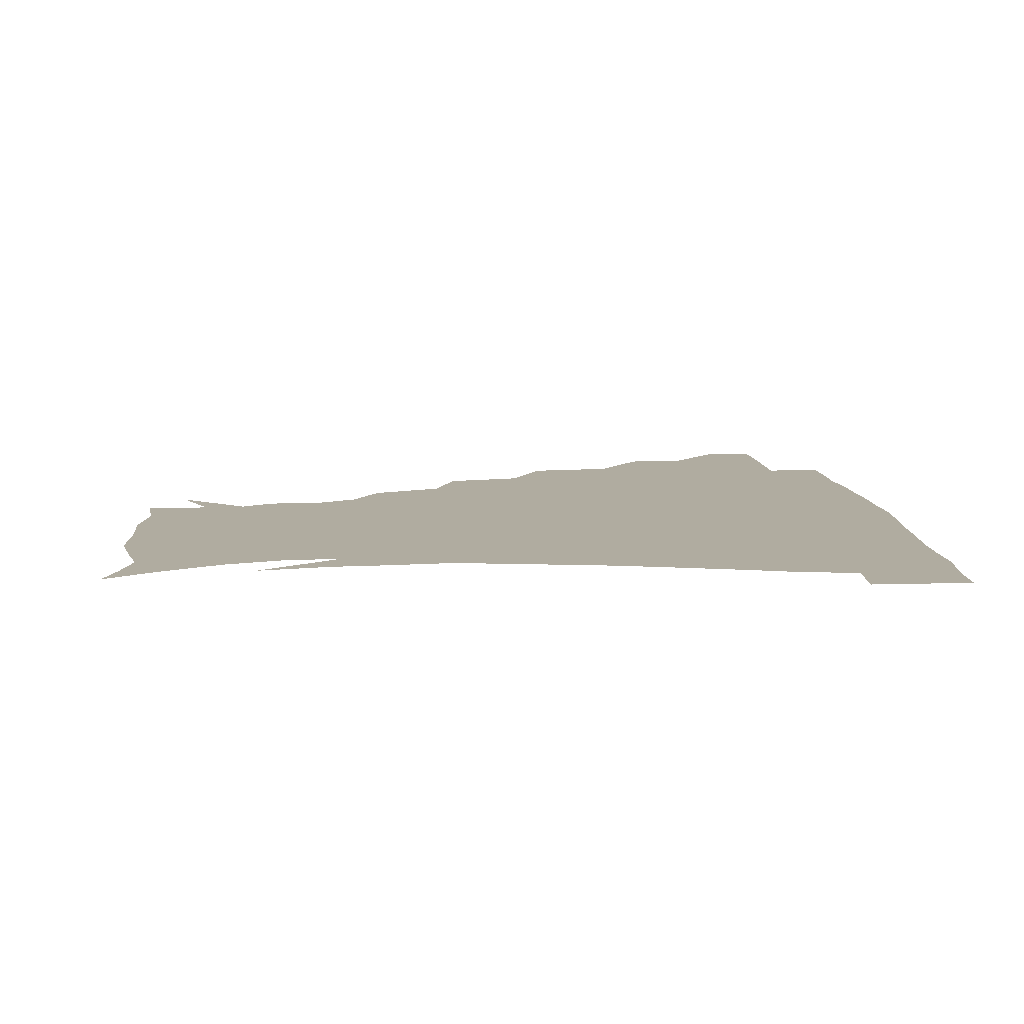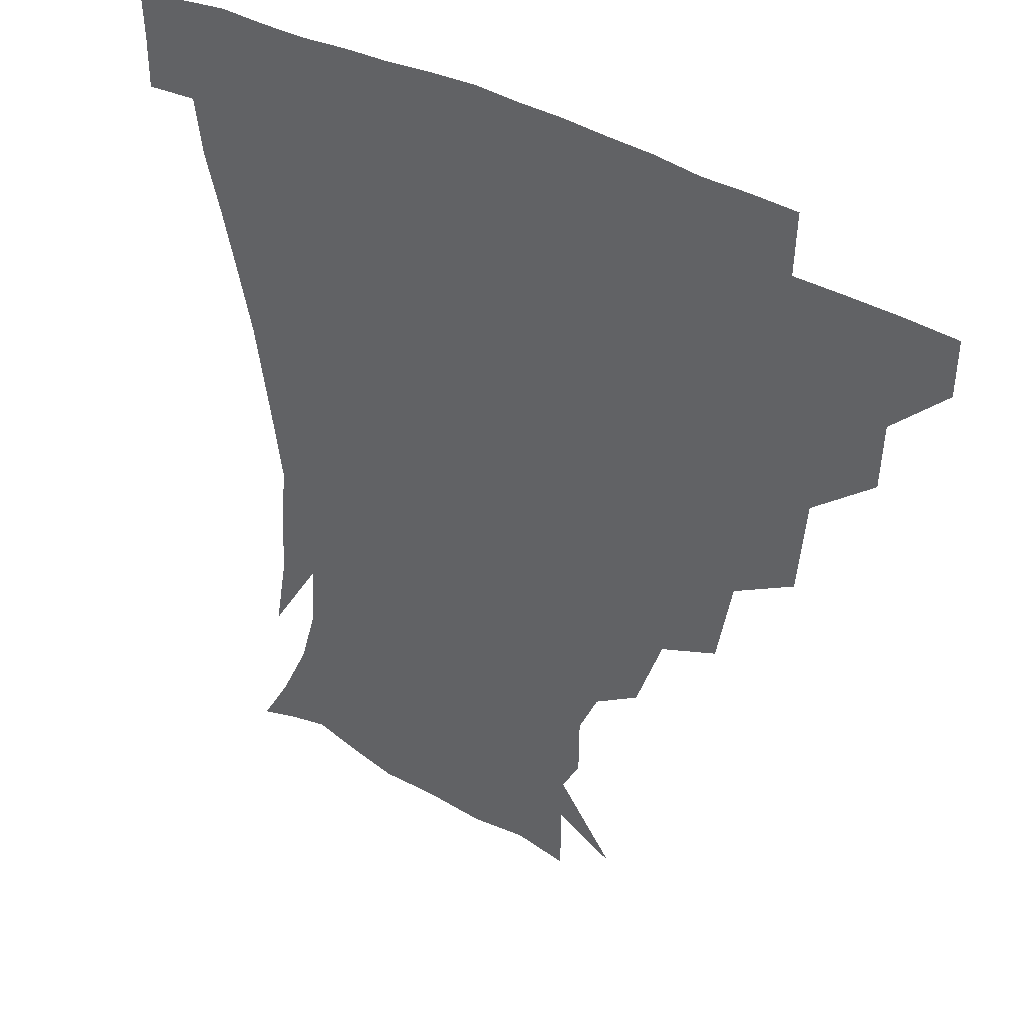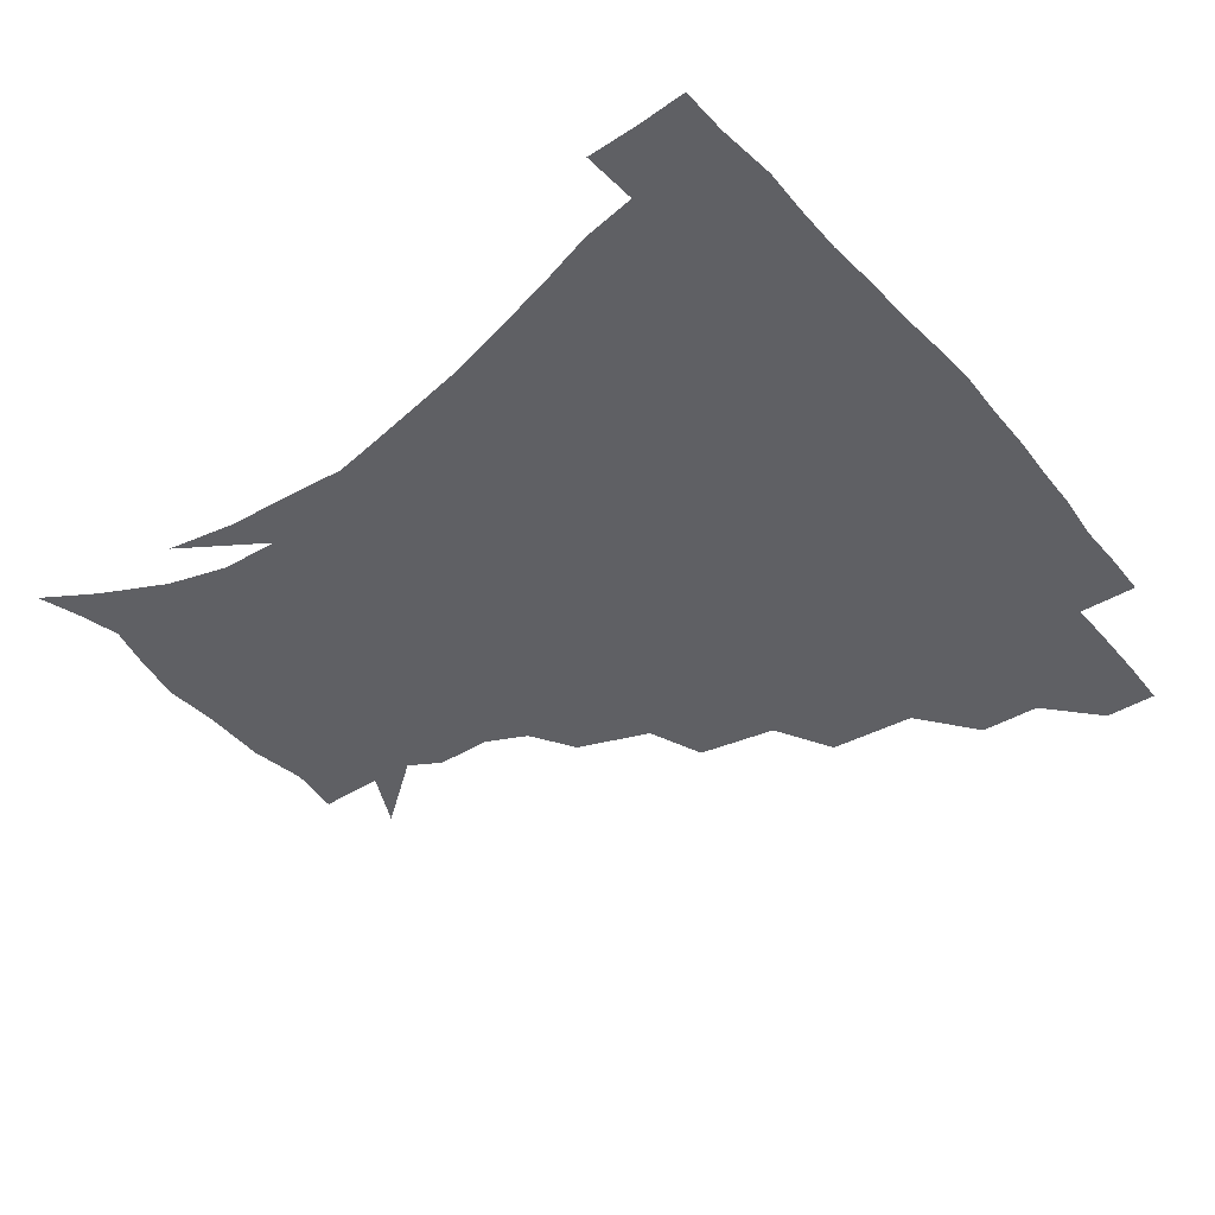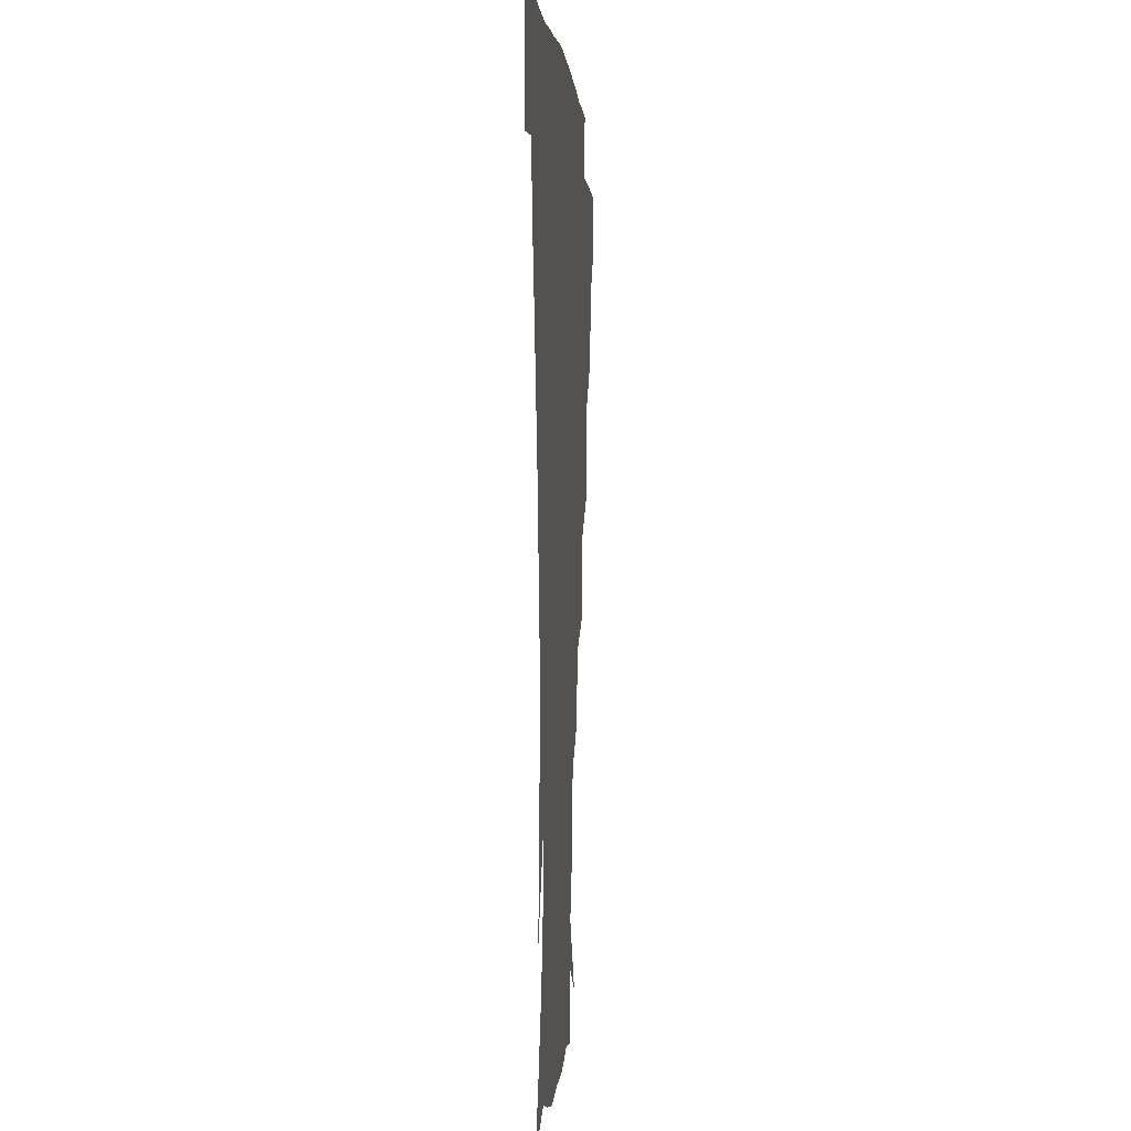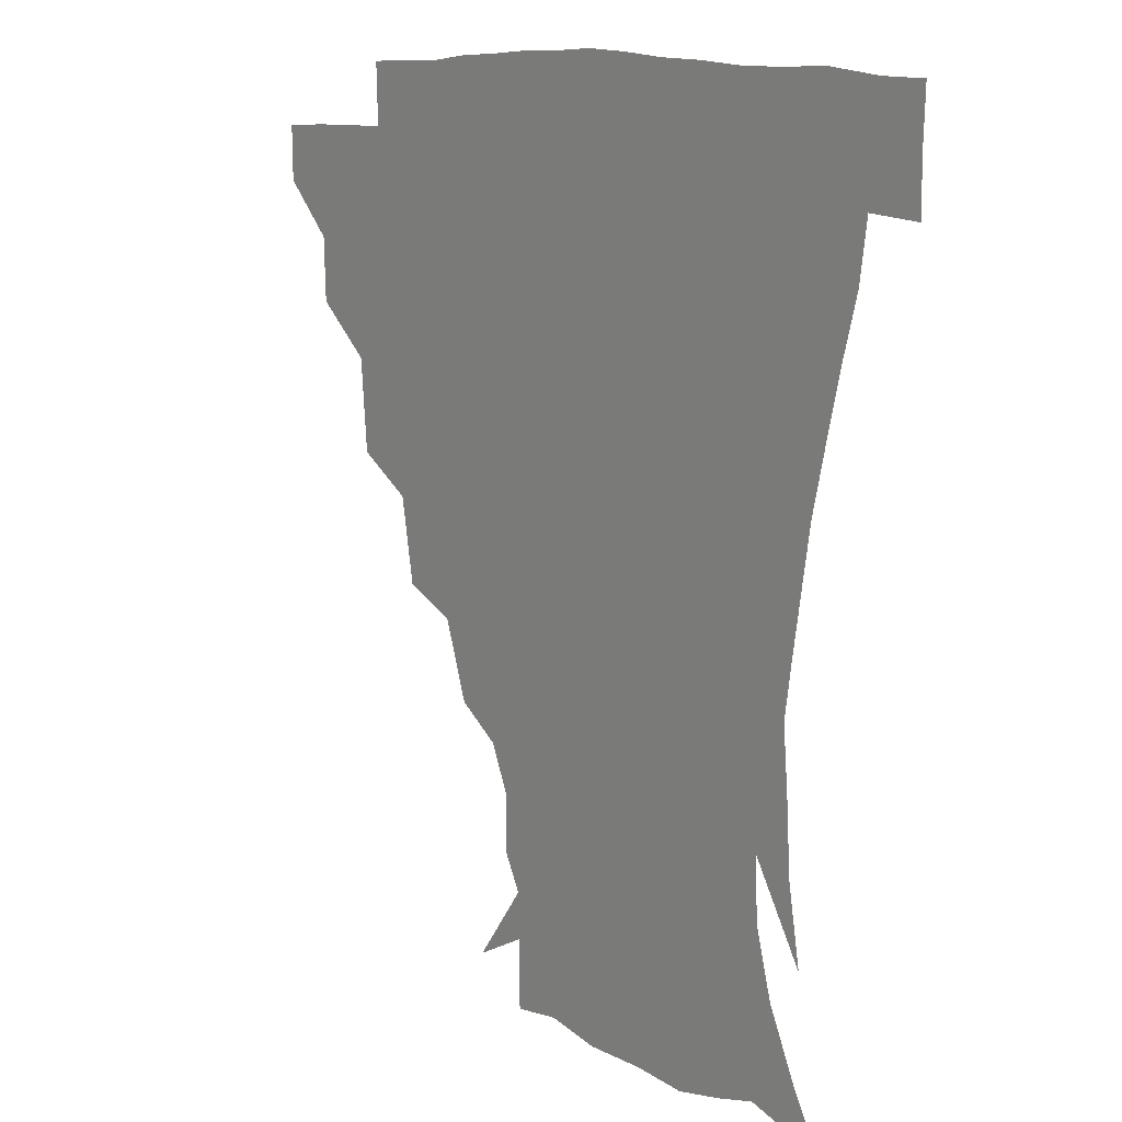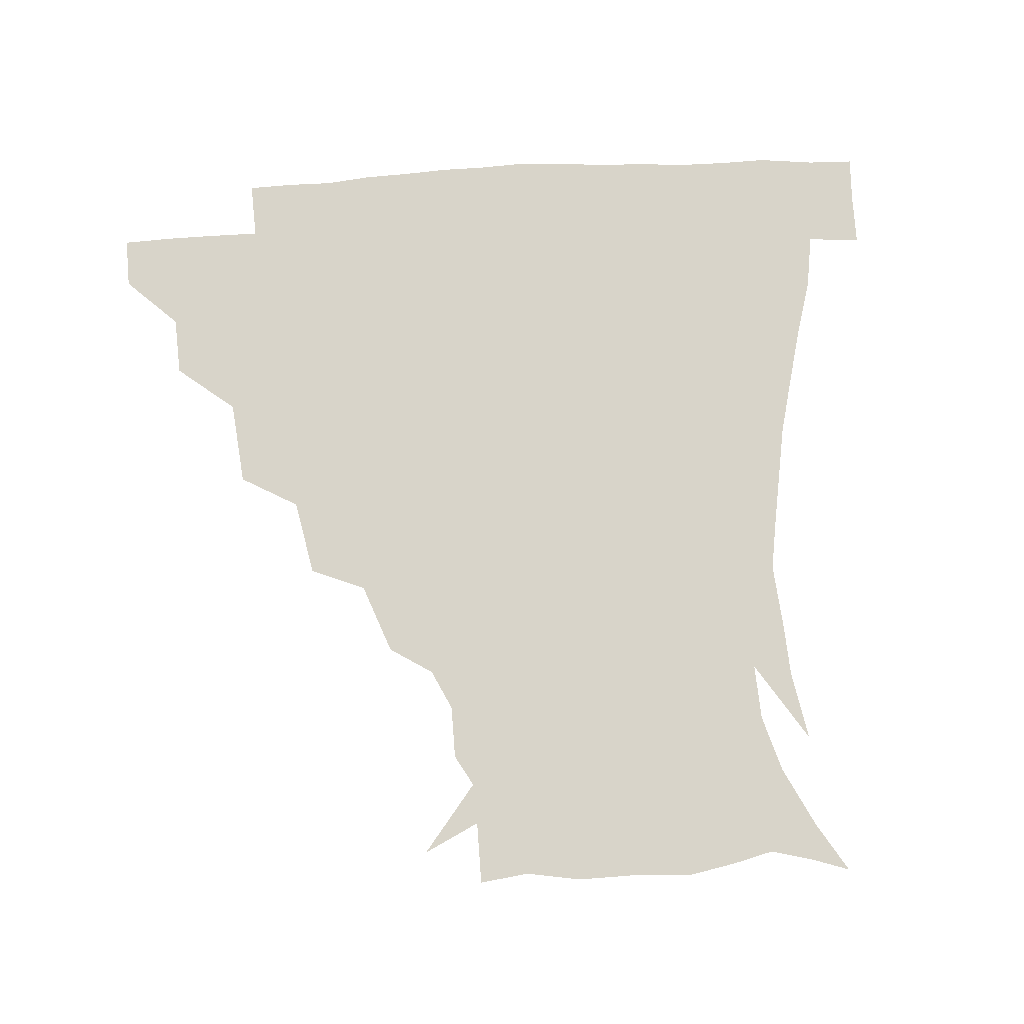
<metadata>
{"format":"obj","ext":"obj","renderer":"f3d","projection":"perspective","resolution":1024,"background":"white","views":[{"elev":9.9,"azim":84.9,"up":"+Z"},{"elev":36.7,"azim":-142.3,"up":"+Y"},{"elev":-43.7,"azim":127.1,"up":"+Z"},{"elev":0.7,"azim":93.7,"up":"+Y"},{"elev":10.0,"azim":53.7,"up":"+Y"},{"elev":75.5,"azim":-3.9,"up":"+Z"}]}
</metadata>
<code>
v 451.4 344.3 0
v 451.1 360.5 0
v 469.1 309.4 0
v 468.2 328.3 0
v 467.8 344.9 0
v 466.9 361 0
v 490.6 266.9 0
v 488 294.3 0
v 485.8 313.7 0
v 484.4 330.1 0
v 483.4 345.5 0
v 483.2 361 0
v 514.1 231.5 0
v 509.3 256.3 0
v 504.5 276.9 0
v 502.6 300.2 0
v 501 316.3 0
v 499.6 331.1 0
v 499 345.9 0
v 498.6 360.9 0
v 497.9 379.1 0
v 540.1 201.5 0
v 531.8 224.2 0
v 525 242.1 0
v 522.1 268.8 0
v 518.9 285.2 0
v 516.9 301.6 0
v 515.5 317.4 0
v 514.5 332 0
v 513.9 346.1 0
v 513 360.8 0
v 512.1 379.4 0
v 560.4 162.4 0
v 560.2 179.5 0
v 554.1 192.5 0
v 546.6 214.6 0
v 541.2 235.5 0
v 537.8 256.9 0
v 535.3 275 0
v 533.4 290.1 0
v 531.5 303.7 0
v 530.1 317.9 0
v 529.1 332 0
v 528.7 346.6 0
v 527.7 362.3 0
v 526.8 379.1 0
v 548.5 130.2 0
v 566 152.3 0
v 568.4 170.4 0
v 566.1 187.7 0
v 560.7 205.6 0
v 556 221.3 0
v 552 243.2 0
v 550.3 261.6 0
v 548.3 277.4 0
v 547 291.1 0
v 546.5 305.8 0
v 545.3 319.1 0
v 544.1 332.7 0
v 543.8 346.8 0
v 542.6 362.5 0
v 541.3 380.5 0
v 566.6 139 0
v 575.7 156.6 0
v 576.8 180 0
v 574.1 194.9 0
v 569.7 211.9 0
v 566.9 229.6 0
v 563.9 247.2 0
v 563.1 266.3 0
v 561.2 277.6 0
v 561 292.8 0
v 560.6 306.6 0
v 560.1 319.8 0
v 560.8 333.2 0
v 558.5 347.5 0
v 557.6 361.9 0
v 555.7 380.8 0
v 566.7 118.8 0
v 581.7 144.3 0
v 586.3 163.5 0
v 585.7 183.1 0
v 583 201.2 0
v 580.3 217.1 0
v 578.2 236.3 0
v 577 250.8 0
v 575.6 267.6 0
v 575 279.6 0
v 575.2 294.6 0
v 574.4 306.9 0
v 573.9 319.3 0
v 574.3 333.4 0
v 572.9 347.7 0
v 572 361.4 0
v 569.8 381.5 0
v 582.7 120.7 0
v 594.2 145.3 0
v 596.2 166.9 0
v 595.9 185.3 0
v 593.1 202.2 0
v 591.2 218.9 0
v 589.8 235.6 0
v 588.8 253.6 0
v 588.4 267.4 0
v 588.6 280.5 0
v 588.7 295.3 0
v 588.1 306.9 0
v 588.3 320.1 0
v 588.6 333.6 0
v 587.2 348.2 0
v 586.1 362.9 0
v 584 381.5 0
v 600.4 117.6 0
v 606.7 146.6 0
v 606.5 167.2 0
v 605.9 187.7 0
v 603.4 205.6 0
v 602.3 221.1 0
v 601.8 239.5 0
v 601.3 253.1 0
v 601.4 266.2 0
v 601.8 281.6 0
v 602 295.1 0
v 602.7 308 0
v 602.4 320.5 0
v 602.4 333.7 0
v 601.5 348.4 0
v 600.6 363.4 0
v 598 381.9 0
v 620.2 117.8 0
v 618.5 148.4 0
v 617.3 168.4 0
v 615.9 189.5 0
v 614.3 206 0
v 613.4 222.3 0
v 613.2 239.2 0
v 613.5 252.7 0
v 614.4 268.1 0
v 614.9 282 0
v 615.6 294.2 0
v 616.4 308.5 0
v 616.9 321.4 0
v 616.5 334.7 0
v 615.9 348.6 0
v 616 362.6 0
v 612.6 381 0
v 637.8 116.4 0
v 630.2 147.5 0
v 627.8 169 0
v 625.7 190.5 0
v 625.2 206.9 0
v 624.5 222.1 0
v 624.5 238 0
v 625.8 251.3 0
v 626.9 266.4 0
v 627.6 280.1 0
v 629 293.8 0
v 629.9 307.5 0
v 631.1 321.5 0
v 631.9 334.3 0
v 631.8 347.6 0
v 632.1 360.8 0
v 627.9 379.5 0
v 653.7 119.4 0
v 642.1 146.5 0
v 637.8 168.7 0
v 635.8 188.7 0
v 635.6 205.4 0
v 635.6 220 0
v 636 234.4 0
v 637.1 249.4 0
v 638.6 265.9 0
v 640.1 278.7 0
v 641.8 294.5 0
v 643.5 307.7 0
v 644.8 321 0
v 645.9 334 0
v 646.9 347.3 0
v 646.2 361.1 0
v 642.9 378.8 0
v 666.6 122.5 0
v 655 143.4 0
v 648.2 165.8 0
v 645.9 185 0
v 645.9 201.8 0
v 646.1 216.6 0
v 646.8 231 0
v 648 245.9 0
v 649.4 263.6 0
v 651.8 278.3 0
v 654.1 291.8 0
v 656.3 307.1 0
v 658.3 320.2 0
v 660 333.7 0
v 661.4 347 0
v 660.6 361.3 0
v 658.7 377.4 0
v 679.8 119 0
v 668.7 137.8 0
v 659.8 159.8 0
v 656.8 177.3 0
v 656.3 195.2 0
v 656.1 210.9 0
v 656.6 226.7 0
v 657.8 242.4 0
v 659.8 258.8 0
v 662.4 274.6 0
v 665.4 292 0
v 668.6 304.3 0
v 671.4 319 0
v 673.5 332.5 0
v 675.5 346.6 0
v 674.6 362.3 0
v 673.7 377.2 0
v 692.3 114.7 0
v 682.7 130.5 0
v 673 150.2 0
v 667.7 168.7 0
v 666.8 186.9 0
v 665.9 203.7 0
v 665.9 220 0
v 667.3 234.1 0
v 669.4 251 0
v 672.1 268.4 0
v 675.4 286.1 0
v 679.9 299.4 0
v 683.9 316.8 0
v 687 331.4 0
v 688.8 346 0
v 689.2 361.6 0
v 688.2 377.4 0
v 683.4 160.8 0
v 679.4 183.5 0
v 678.6 200.3 0
v 676.8 221.8 0
v 679.2 236.5 0
v 682.1 253.2 0
v 685.4 271.9 0
v 690 290 0
v 695.3 310.1 0
v 700.4 327.4 0
v 703.1 344.6 0
v 705 360.2 0
v 706.3 375.1 0
v 720.2 343.2 0
v 720.3 359.6 0
v 721 374.6 0
f 4 5 1
f 1 5 2
f 5 6 2
f 8 9 3
f 3 9 4
f 9 10 4
f 4 10 5
f 10 11 5
f 5 11 6
f 11 12 6
f 14 15 7
f 7 15 8
f 15 16 8
f 8 16 9
f 16 17 9
f 9 17 10
f 17 18 10
f 10 18 11
f 18 19 11
f 11 19 12
f 19 20 12
f 23 24 13
f 13 24 14
f 24 25 14
f 14 25 15
f 25 26 15
f 15 26 16
f 26 27 16
f 16 27 17
f 27 28 17
f 17 28 18
f 28 29 18
f 18 29 19
f 29 30 19
f 19 30 20
f 30 31 20
f 20 31 21
f 31 32 21
f 35 36 22
f 22 36 23
f 36 37 23
f 23 37 24
f 37 38 24
f 24 38 25
f 38 39 25
f 25 39 26
f 39 40 26
f 26 40 27
f 40 41 27
f 27 41 28
f 41 42 28
f 28 42 29
f 42 43 29
f 29 43 30
f 43 44 30
f 30 44 31
f 44 45 31
f 31 45 32
f 45 46 32
f 48 49 33
f 33 49 34
f 49 50 34
f 34 50 35
f 50 51 35
f 35 51 36
f 51 52 36
f 36 52 37
f 52 53 37
f 37 53 38
f 53 54 38
f 38 54 39
f 54 55 39
f 39 55 40
f 55 56 40
f 40 56 41
f 56 57 41
f 41 57 42
f 57 58 42
f 42 58 43
f 58 59 43
f 43 59 44
f 59 60 44
f 44 60 45
f 60 61 45
f 45 61 46
f 61 62 46
f 47 63 48
f 63 64 48
f 48 64 49
f 64 65 49
f 49 65 50
f 65 66 50
f 50 66 51
f 66 67 51
f 51 67 52
f 67 68 52
f 52 68 53
f 68 69 53
f 53 69 54
f 69 70 54
f 54 70 55
f 70 71 55
f 55 71 56
f 71 72 56
f 56 72 57
f 72 73 57
f 57 73 58
f 73 74 58
f 58 74 59
f 74 75 59
f 59 75 60
f 75 76 60
f 60 76 61
f 76 77 61
f 61 77 62
f 77 78 62
f 79 80 63
f 63 80 64
f 80 81 64
f 64 81 65
f 81 82 65
f 65 82 66
f 82 83 66
f 66 83 67
f 83 84 67
f 67 84 68
f 84 85 68
f 68 85 69
f 85 86 69
f 69 86 70
f 86 87 70
f 70 87 71
f 87 88 71
f 71 88 72
f 88 89 72
f 72 89 73
f 89 90 73
f 73 90 74
f 90 91 74
f 74 91 75
f 91 92 75
f 75 92 76
f 92 93 76
f 76 93 77
f 93 94 77
f 77 94 78
f 94 95 78
f 79 96 80
f 96 97 80
f 80 97 81
f 97 98 81
f 81 98 82
f 98 99 82
f 82 99 83
f 99 100 83
f 83 100 84
f 100 101 84
f 84 101 85
f 101 102 85
f 85 102 86
f 102 103 86
f 86 103 87
f 103 104 87
f 87 104 88
f 104 105 88
f 88 105 89
f 105 106 89
f 89 106 90
f 106 107 90
f 90 107 91
f 107 108 91
f 91 108 92
f 108 109 92
f 92 109 93
f 109 110 93
f 93 110 94
f 110 111 94
f 94 111 95
f 111 112 95
f 96 113 97
f 113 114 97
f 97 114 98
f 114 115 98
f 98 115 99
f 115 116 99
f 99 116 100
f 116 117 100
f 100 117 101
f 117 118 101
f 101 118 102
f 118 119 102
f 102 119 103
f 119 120 103
f 103 120 104
f 120 121 104
f 104 121 105
f 121 122 105
f 105 122 106
f 122 123 106
f 106 123 107
f 123 124 107
f 107 124 108
f 124 125 108
f 108 125 109
f 125 126 109
f 109 126 110
f 126 127 110
f 110 127 111
f 127 128 111
f 111 128 112
f 128 129 112
f 113 130 114
f 130 131 114
f 114 131 115
f 131 132 115
f 115 132 116
f 132 133 116
f 116 133 117
f 133 134 117
f 117 134 118
f 134 135 118
f 118 135 119
f 135 136 119
f 119 136 120
f 136 137 120
f 120 137 121
f 137 138 121
f 121 138 122
f 138 139 122
f 122 139 123
f 139 140 123
f 123 140 124
f 140 141 124
f 124 141 125
f 141 142 125
f 125 142 126
f 142 143 126
f 126 143 127
f 143 144 127
f 127 144 128
f 144 145 128
f 128 145 129
f 145 146 129
f 130 147 131
f 147 148 131
f 131 148 132
f 148 149 132
f 132 149 133
f 149 150 133
f 133 150 134
f 150 151 134
f 134 151 135
f 151 152 135
f 135 152 136
f 152 153 136
f 136 153 137
f 153 154 137
f 137 154 138
f 154 155 138
f 138 155 139
f 155 156 139
f 139 156 140
f 156 157 140
f 140 157 141
f 157 158 141
f 141 158 142
f 158 159 142
f 142 159 143
f 159 160 143
f 143 160 144
f 160 161 144
f 144 161 145
f 161 162 145
f 145 162 146
f 162 163 146
f 147 164 148
f 164 165 148
f 148 165 149
f 165 166 149
f 149 166 150
f 166 167 150
f 150 167 151
f 167 168 151
f 151 168 152
f 168 169 152
f 152 169 153
f 169 170 153
f 153 170 154
f 170 171 154
f 154 171 155
f 171 172 155
f 155 172 156
f 172 173 156
f 156 173 157
f 173 174 157
f 157 174 158
f 174 175 158
f 158 175 159
f 175 176 159
f 159 176 160
f 176 177 160
f 160 177 161
f 177 178 161
f 161 178 162
f 178 179 162
f 162 179 163
f 179 180 163
f 164 181 165
f 181 182 165
f 165 182 166
f 182 183 166
f 166 183 167
f 183 184 167
f 167 184 168
f 184 185 168
f 168 185 169
f 185 186 169
f 169 186 170
f 186 187 170
f 170 187 171
f 187 188 171
f 171 188 172
f 188 189 172
f 172 189 173
f 189 190 173
f 173 190 174
f 190 191 174
f 174 191 175
f 191 192 175
f 175 192 176
f 192 193 176
f 176 193 177
f 193 194 177
f 177 194 178
f 194 195 178
f 178 195 179
f 195 196 179
f 179 196 180
f 196 197 180
f 181 198 182
f 198 199 182
f 182 199 183
f 199 200 183
f 183 200 184
f 200 201 184
f 184 201 185
f 201 202 185
f 185 202 186
f 202 203 186
f 186 203 187
f 203 204 187
f 187 204 188
f 204 205 188
f 188 205 189
f 205 206 189
f 189 206 190
f 206 207 190
f 190 207 191
f 207 208 191
f 191 208 192
f 208 209 192
f 192 209 193
f 209 210 193
f 193 210 194
f 210 211 194
f 194 211 195
f 211 212 195
f 195 212 196
f 212 213 196
f 196 213 197
f 213 214 197
f 198 215 199
f 215 216 199
f 199 216 200
f 216 217 200
f 200 217 201
f 217 218 201
f 201 218 202
f 218 219 202
f 202 219 203
f 219 220 203
f 203 220 204
f 220 221 204
f 204 221 205
f 221 222 205
f 205 222 206
f 222 223 206
f 206 223 207
f 223 224 207
f 207 224 208
f 224 225 208
f 208 225 209
f 225 226 209
f 209 226 210
f 226 227 210
f 210 227 211
f 227 228 211
f 211 228 212
f 228 229 212
f 212 229 213
f 229 230 213
f 213 230 214
f 230 231 214
f 219 232 220
f 232 233 220
f 220 233 221
f 233 234 221
f 221 234 222
f 234 235 222
f 222 235 223
f 235 236 223
f 223 236 224
f 236 237 224
f 224 237 225
f 237 238 225
f 225 238 226
f 238 239 226
f 226 239 227
f 239 240 227
f 227 240 228
f 240 241 228
f 228 241 229
f 241 242 229
f 229 242 230
f 242 243 230
f 230 243 231
f 243 244 231
f 242 245 243
f 245 246 243
f 243 246 244
f 246 247 244

</code>
